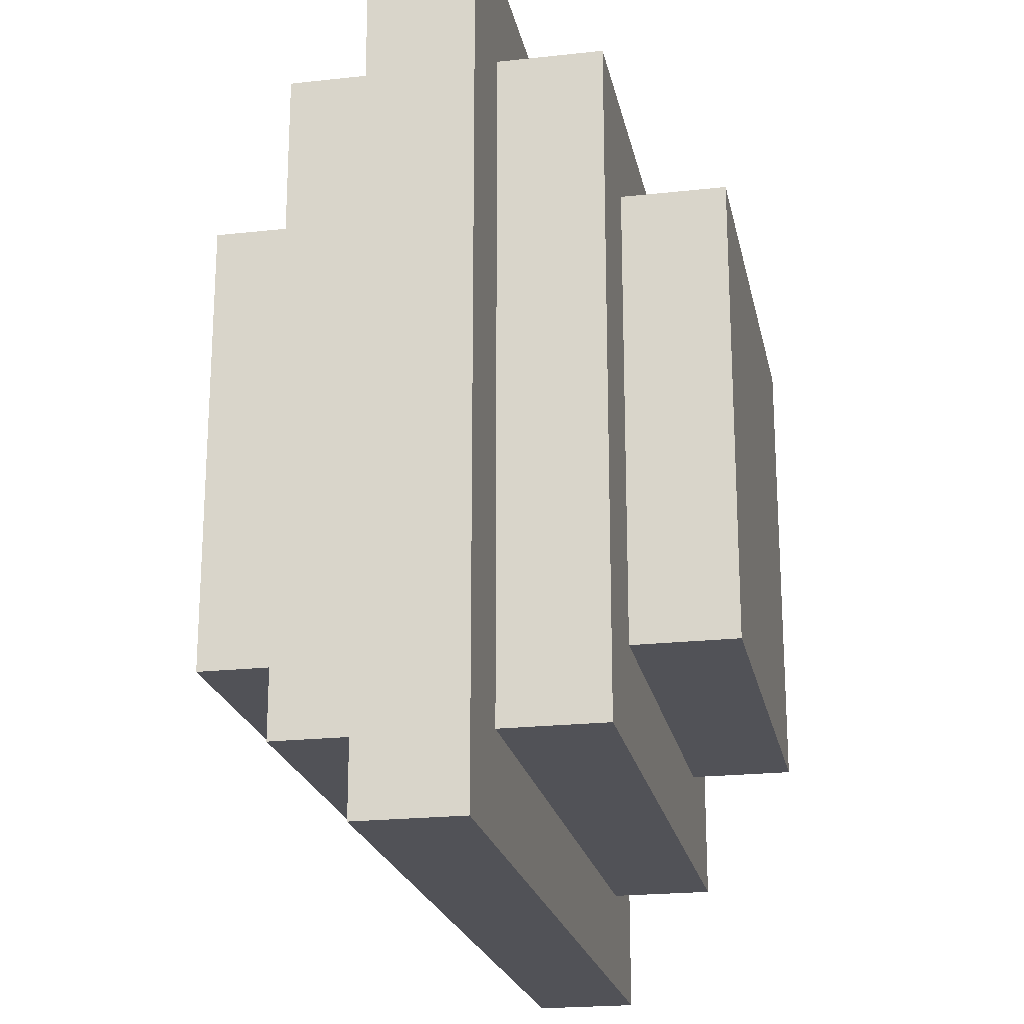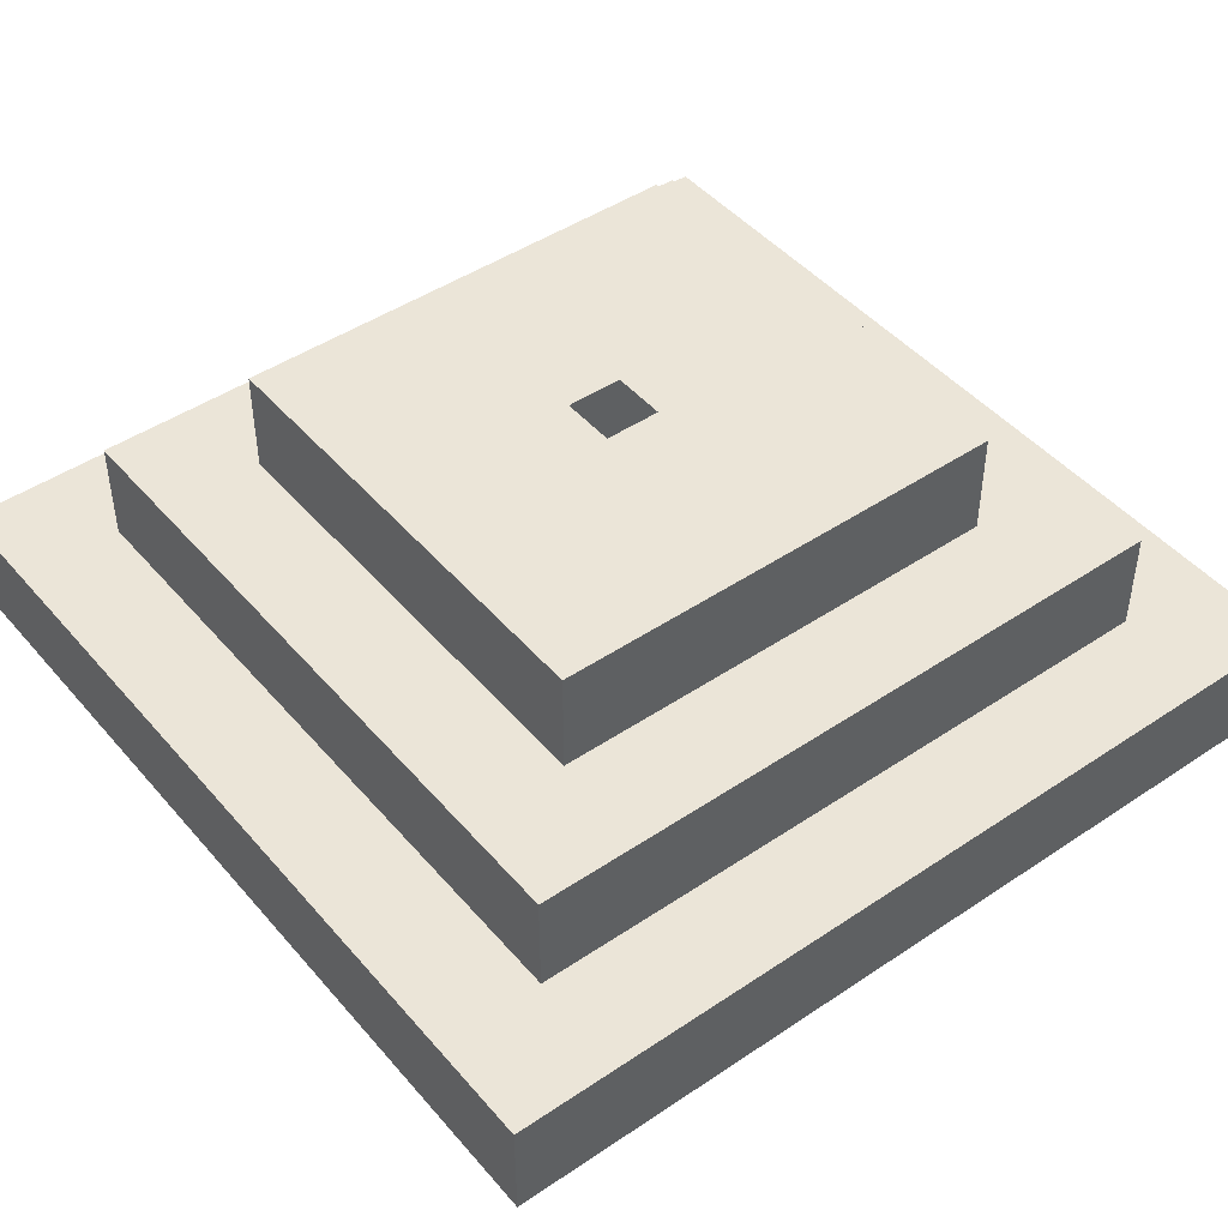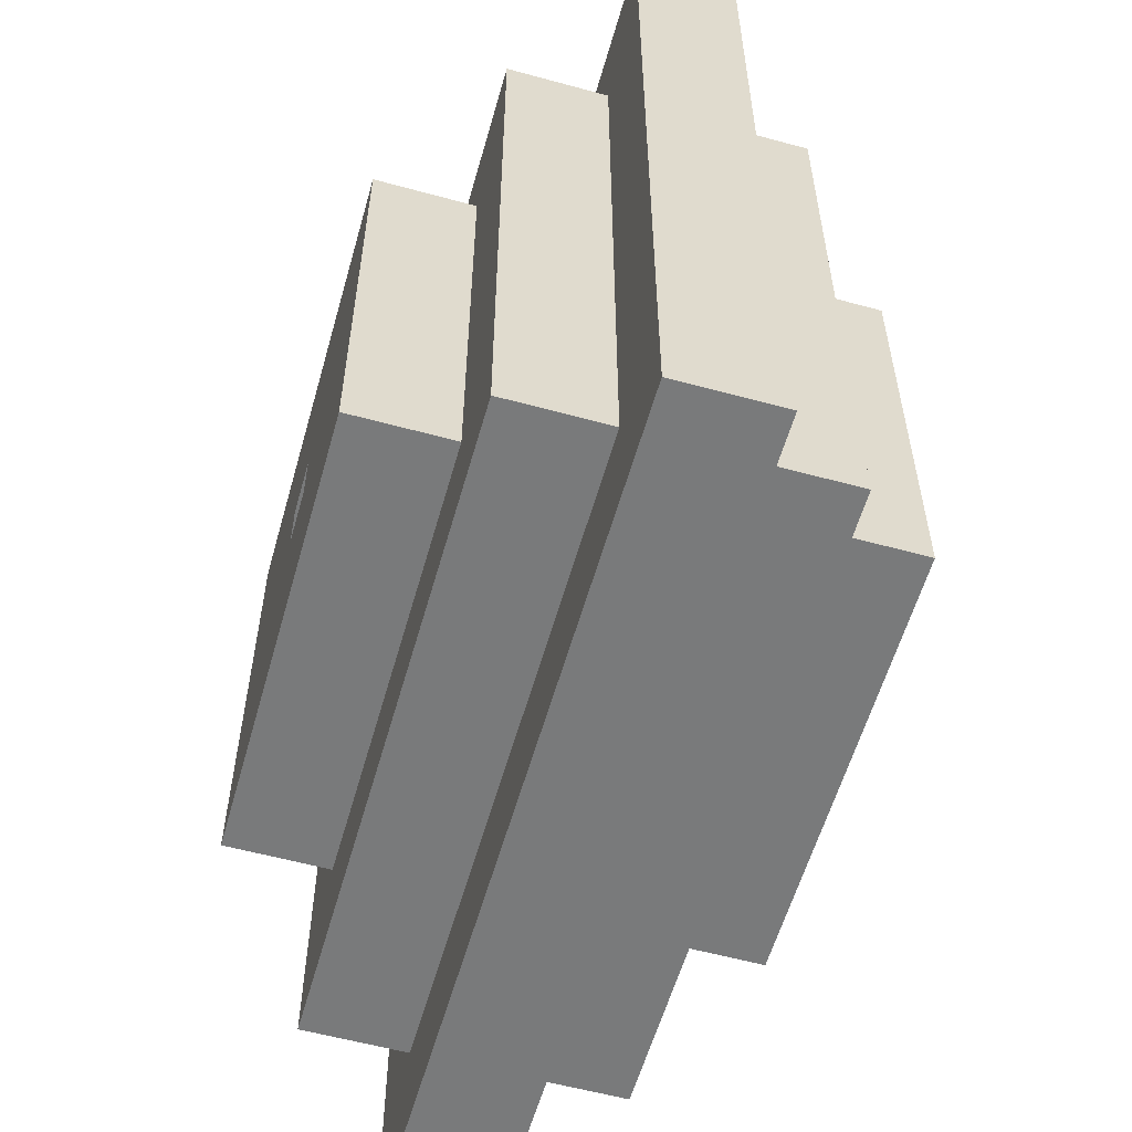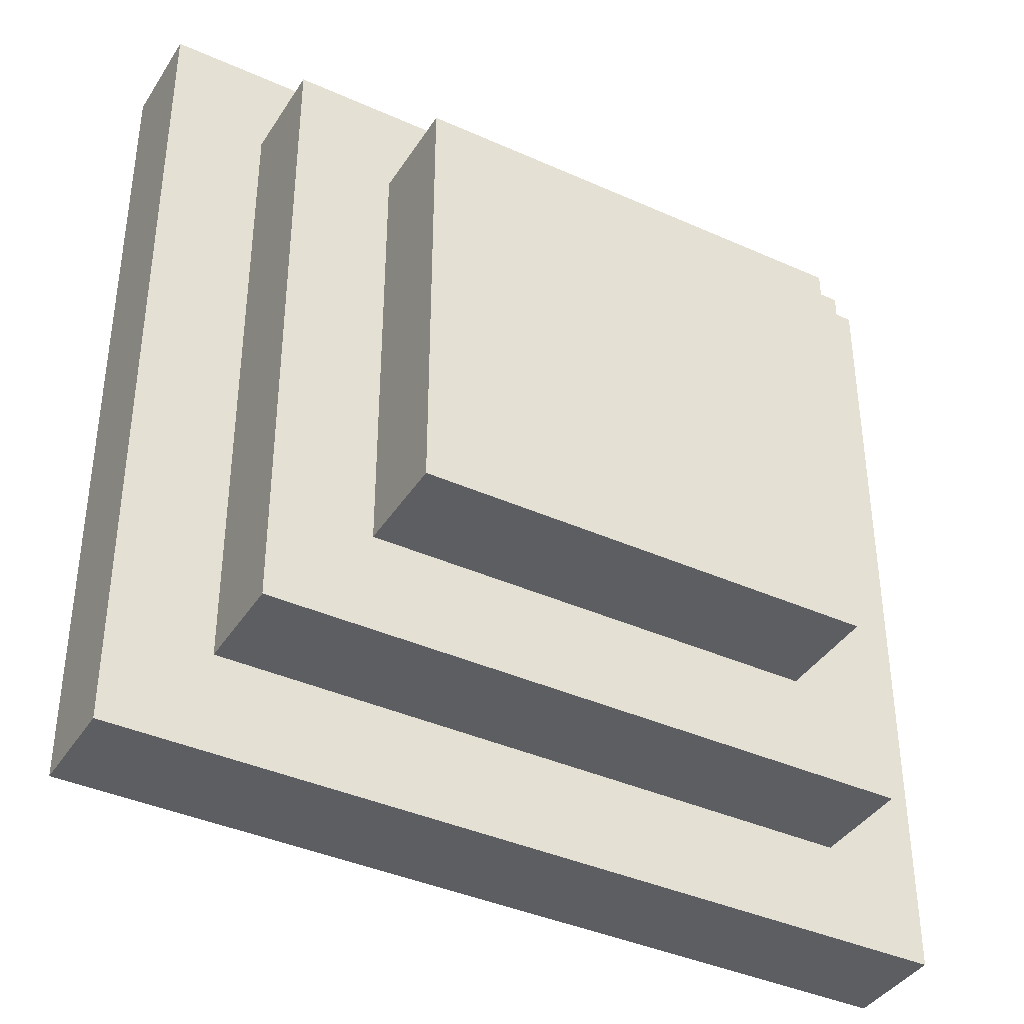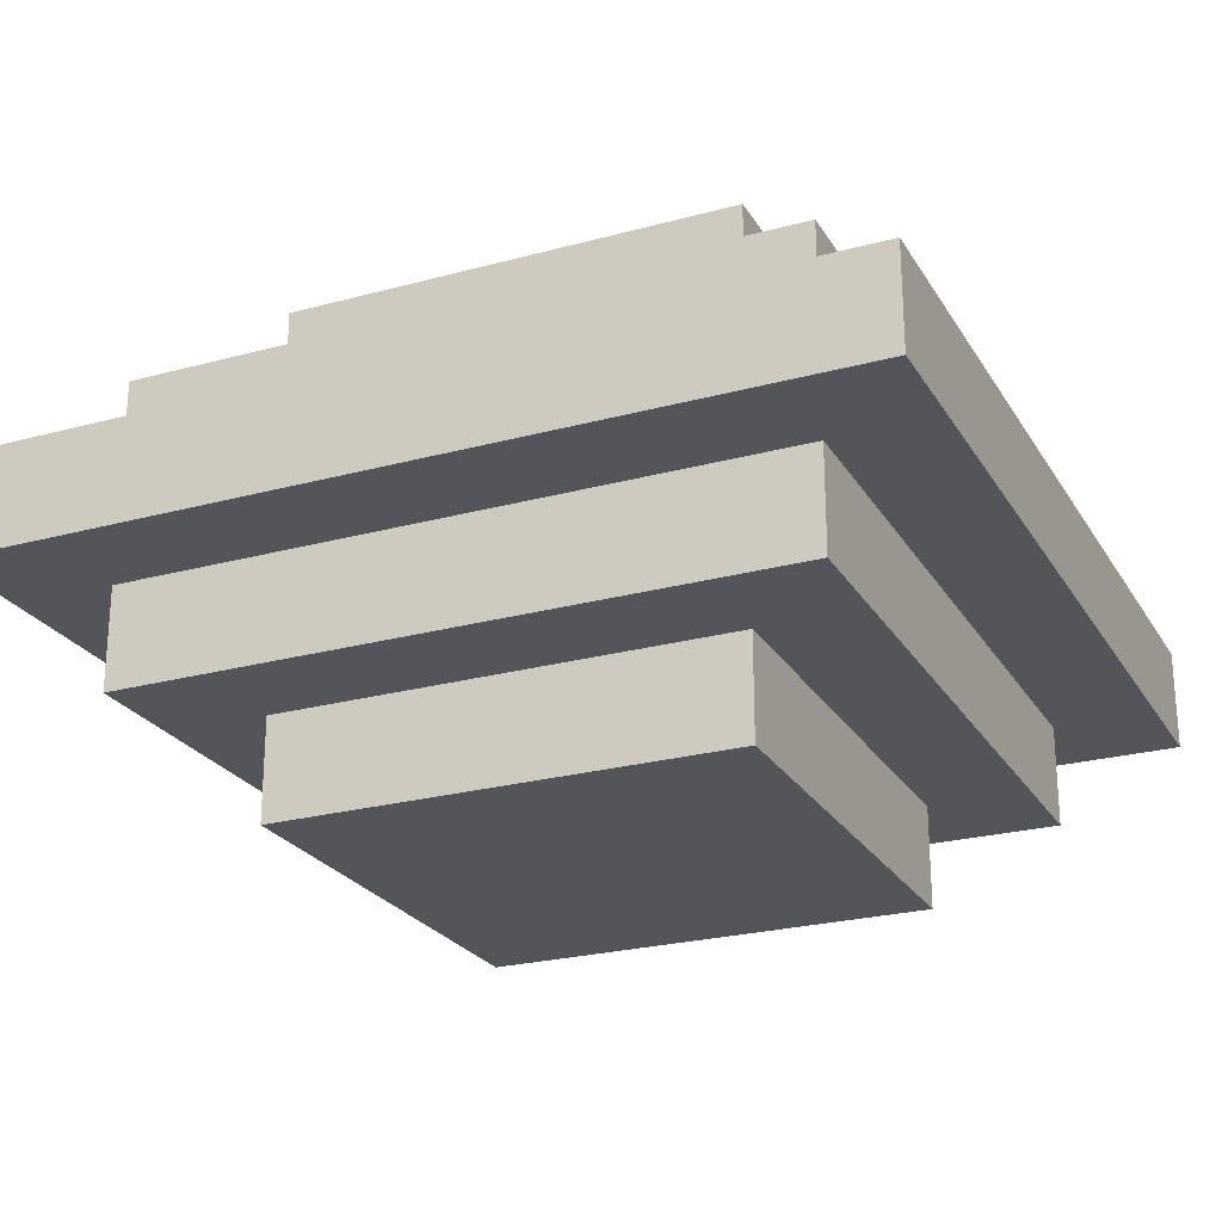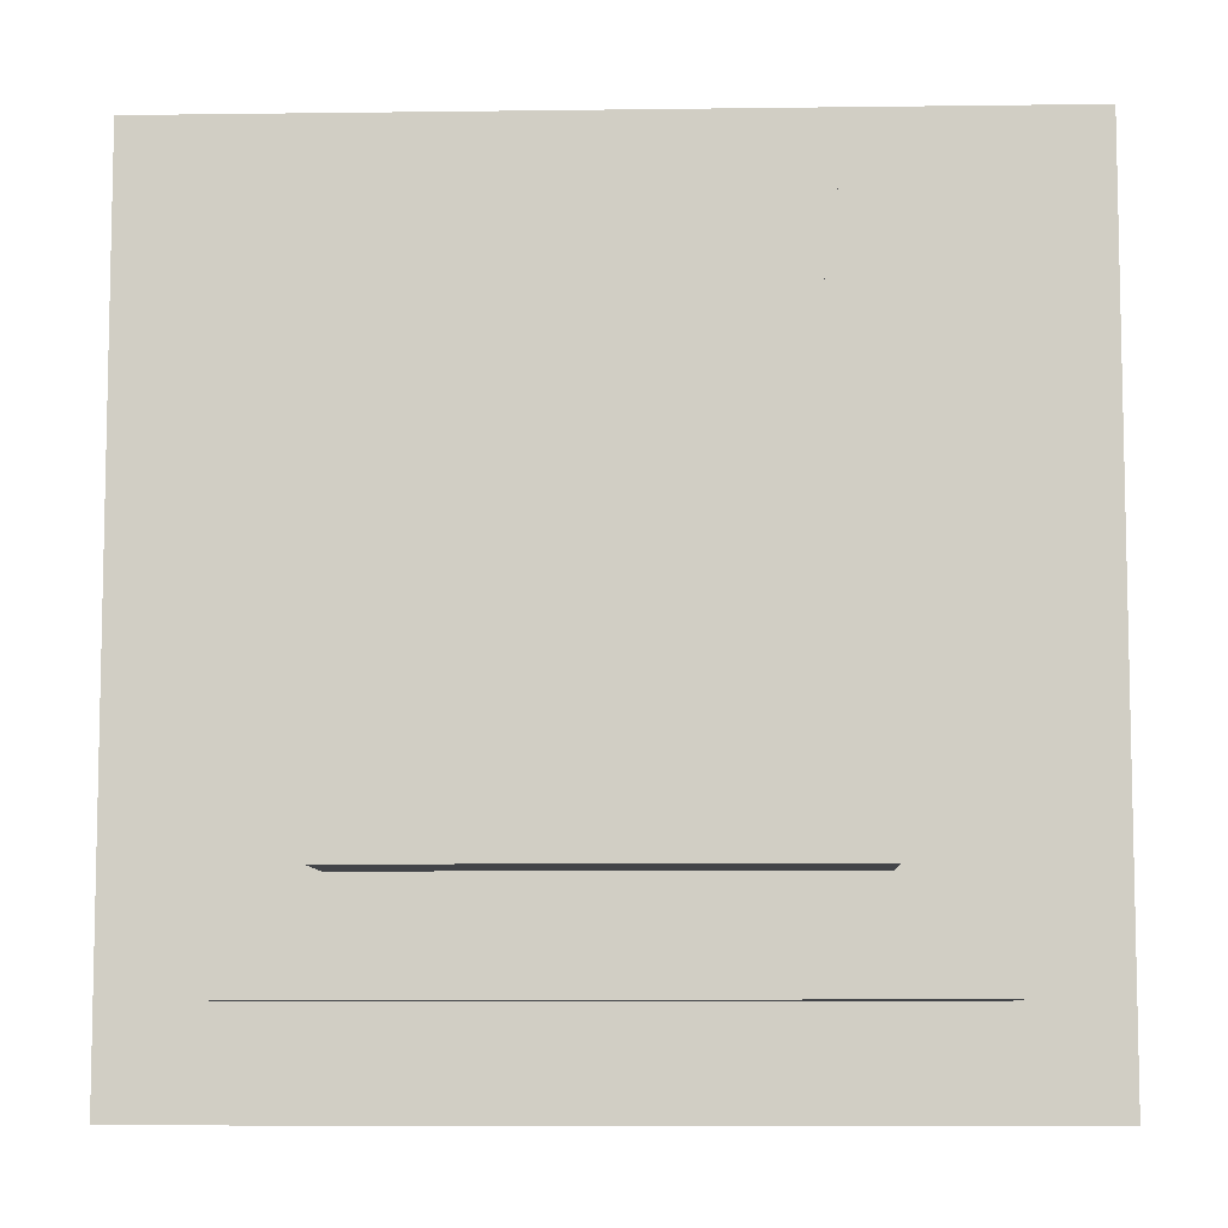
<metadata>
{"format":"obj","ext":"obj","renderer":"f3d","projection":"perspective","resolution":1024,"background":"white","views":[{"elev":-21.4,"azim":101.2,"up":"+Y"},{"elev":45.8,"azim":-127.8,"up":"+Z"},{"elev":-58.0,"azim":74.2,"up":"+Y"},{"elev":-39.2,"azim":150.7,"up":"+Y"},{"elev":-24.4,"azim":-155.9,"up":"+Z"},{"elev":-8.0,"azim":2.1,"up":"+Y"}]}
</metadata>
<code>
g toystory_Lamp
v -2.206 0.4843 32.78
v -2.206 0.4843 32.12
v -2.206 6.147 32.12
v -2.206 6.147 32.78
v -2.206 6.147 32.78
v -2.206 6.147 32.12
v 3.457 6.147 32.12
v 3.457 6.147 32.78
v 3.457 6.147 32.78
v 3.457 6.147 32.12
v 3.457 0.4843 32.12
v 3.457 0.4843 32.78
v -2.206 0.4843 32.78
v 3.457 0.4843 32.78
v 3.457 0.4843 32.12
v -2.206 0.4843 32.12
v 3.457 0.4843 32.78
v 2.79 1.152 32.78
v 2.79 5.48 32.78
v 3.457 6.147 32.78
v -1.539 5.48 32.78
v -2.206 6.147 32.78
v -1.539 1.152 32.78
v -2.206 0.4843 32.78
v -2.206 0.4843 32.12
v -1.539 1.152 32.12
v -1.539 5.48 32.12
v -2.206 6.147 32.12
v 2.79 5.48 32.12
v 3.457 6.147 32.12
v 2.79 1.152 32.12
v 3.457 0.4843 32.12
v 2.79 5.48 32.78
v 2.79 5.48 33.45
v -1.539 5.48 33.45
v -1.539 5.48 32.78
v -1.539 5.48 32.78
v -1.539 5.48 33.45
v -1.539 1.152 33.45
v -1.539 1.152 32.78
v 2.79 1.152 32.78
v -1.539 1.152 32.78
v -1.539 1.152 33.45
v 2.79 1.152 33.45
v 2.79 1.152 32.78
v 2.79 1.152 33.45
v 2.79 5.48 33.45
v 2.79 5.48 32.78
v -1.539 1.152 32.12
v -1.539 1.152 31.45
v -1.539 5.48 31.45
v -1.539 5.48 32.12
v -1.539 5.48 32.12
v -1.539 5.48 31.45
v 2.79 5.48 31.45
v 2.79 5.48 32.12
v 2.79 5.48 32.12
v 2.79 5.48 31.45
v 2.79 1.152 31.45
v 2.79 1.152 32.12
v 2.79 1.152 32.12
v 2.79 1.152 31.45
v -1.539 1.152 31.45
v -1.539 1.152 32.12
v -1.539 5.48 33.45
v -0.8712 4.813 33.45
v -0.8712 1.819 33.45
v -1.539 1.152 33.45
v 2.122 1.819 33.45
v 2.79 1.152 33.45
v 2.122 4.813 33.45
v 2.79 5.48 33.45
v -1.539 1.152 31.45
v -0.8712 1.819 31.45
v -0.8712 4.813 31.45
v -1.539 5.48 31.45
v 2.122 4.813 31.45
v 2.79 5.48 31.45
v 2.122 1.819 31.45
v 2.79 1.152 31.45
v 2.122 4.813 31.45
v 2.122 4.813 30.78
v 2.122 1.819 30.78
v 2.122 1.819 31.45
v -0.8712 1.819 30.78
v -0.8712 1.819 31.45
v 2.122 1.819 31.45
v 2.122 1.819 30.78
v -0.8712 1.819 31.45
v -0.8712 1.819 30.78
v -0.8712 4.813 30.78
v -0.8712 4.813 31.45
v 2.122 4.813 30.78
v 2.122 4.813 31.45
v -0.8712 4.813 31.45
v -0.8712 4.813 30.78
v -0.8712 4.813 33.45
v -0.8712 4.813 34.12
v -0.8712 1.819 34.12
v -0.8712 1.819 33.45
v -0.8712 1.819 33.45
v -0.8712 1.819 34.12
v 2.122 1.819 34.12
v 2.122 1.819 33.45
v 2.122 1.819 33.45
v 2.122 1.819 34.12
v 2.122 4.813 34.12
v 2.122 4.813 33.45
v 2.122 4.813 33.45
v 2.122 4.813 34.12
v -0.8712 4.813 34.12
v -0.8712 4.813 33.45
v -0.8712 1.819 30.78
v 2.122 1.819 30.78
v 2.122 4.813 30.78
v -0.8712 4.813 30.78
v -0.8712 4.813 34.12
v 0.4426 3.499 34.12
v 0.4426 3.133 34.12
v -0.8712 1.819 34.12
v 0.8084 3.133 34.12
v 2.122 1.819 34.12
v 0.8084 3.499 34.12
v 2.122 4.813 34.12
g toystory_Lamp_0
f 3 2 1
f 4 3 1
f 7 6 5
f 8 7 5
f 11 10 9
f 12 11 9
f 15 14 13
f 16 15 13
f 19 18 17
f 20 19 17
f 21 19 20
f 22 21 20
f 23 21 22
f 24 23 22
f 18 23 24
f 17 18 24
f 27 26 25
f 28 27 25
f 29 27 28
f 30 29 28
f 31 29 30
f 32 31 30
f 26 31 32
f 25 26 32
f 35 34 33
f 36 35 33
f 39 38 37
f 40 39 37
f 43 42 41
f 44 43 41
f 47 46 45
f 48 47 45
f 51 50 49
f 52 51 49
f 55 54 53
f 56 55 53
f 59 58 57
f 60 59 57
f 63 62 61
f 64 63 61
f 67 66 65
f 68 67 65
f 69 67 68
f 70 69 68
f 71 69 70
f 72 71 70
f 66 71 72
f 65 66 72
f 75 74 73
f 76 75 73
f 77 75 76
f 78 77 76
f 79 77 78
f 80 79 78
f 74 79 80
f 73 74 80
f 83 82 81
f 84 83 81
f 87 86 85
f 88 87 85
f 91 90 89
f 92 91 89
f 95 94 93
f 96 95 93
f 99 98 97
f 100 99 97
f 103 102 101
f 104 103 101
f 107 106 105
f 108 107 105
f 111 110 109
f 112 111 109
f 115 114 113
f 116 115 113
f 119 118 117
f 120 119 117
f 121 119 120
f 122 121 120
f 123 121 122
f 124 123 122
f 118 123 124
f 117 118 124

</code>
